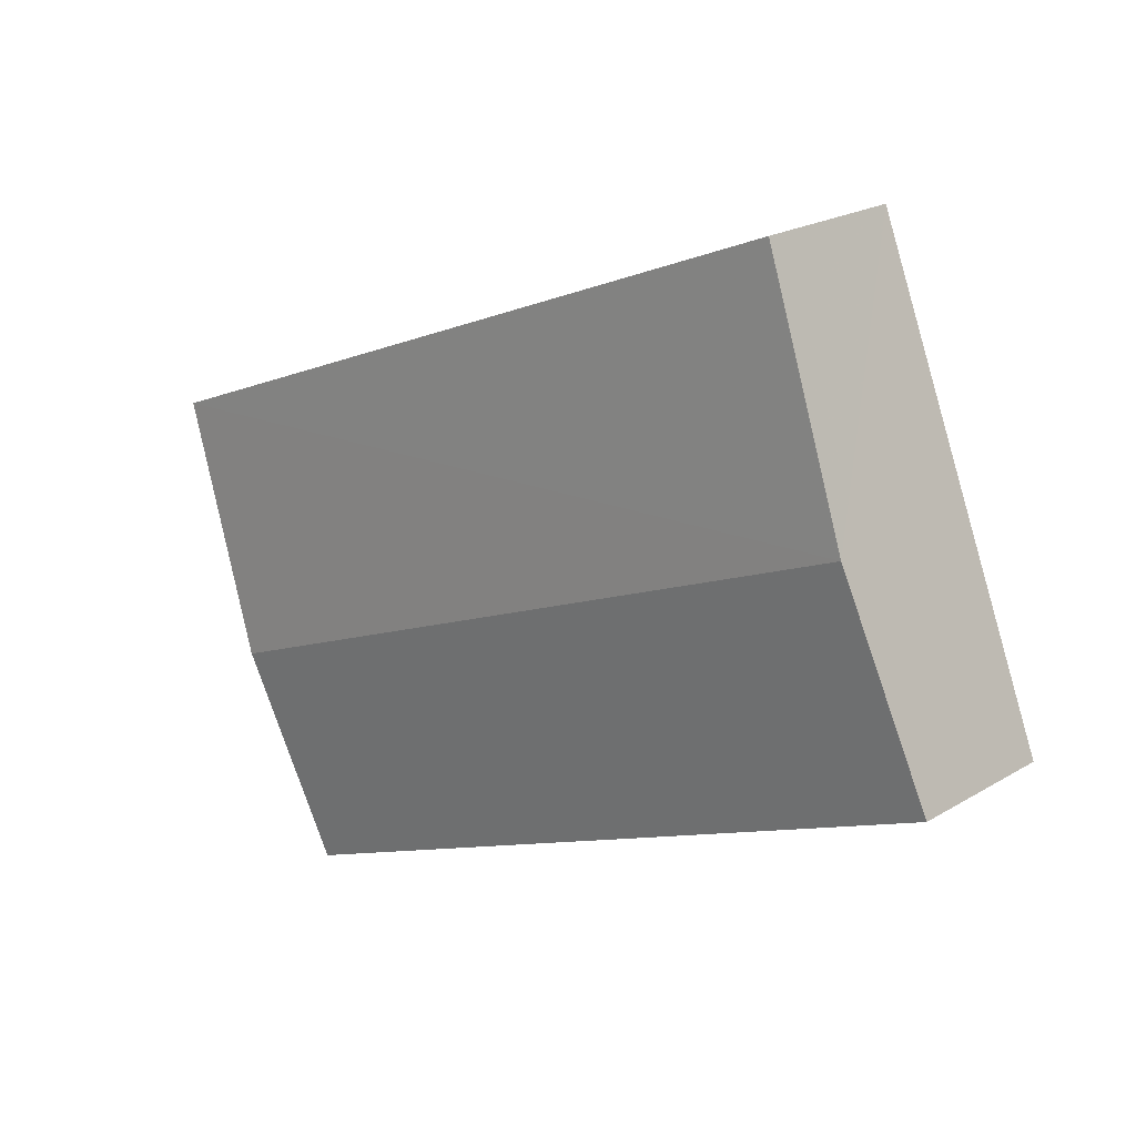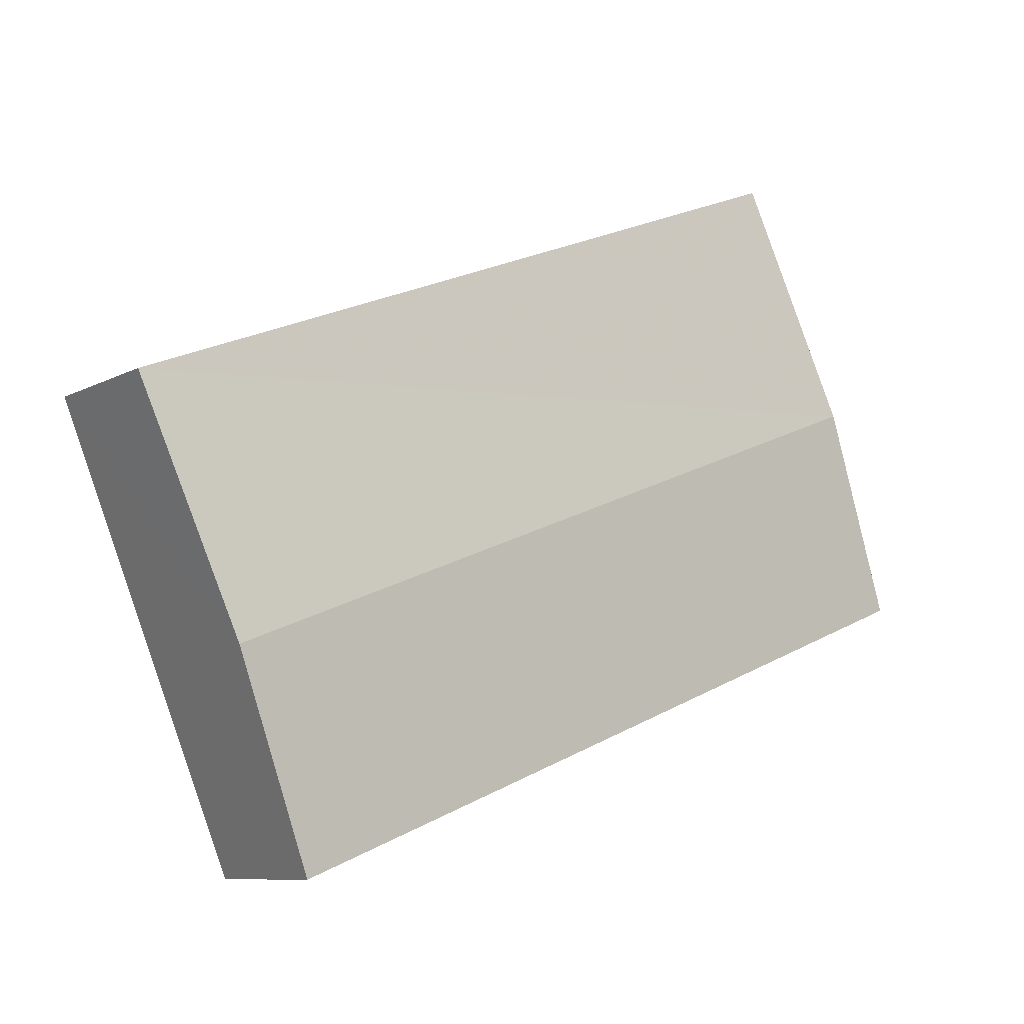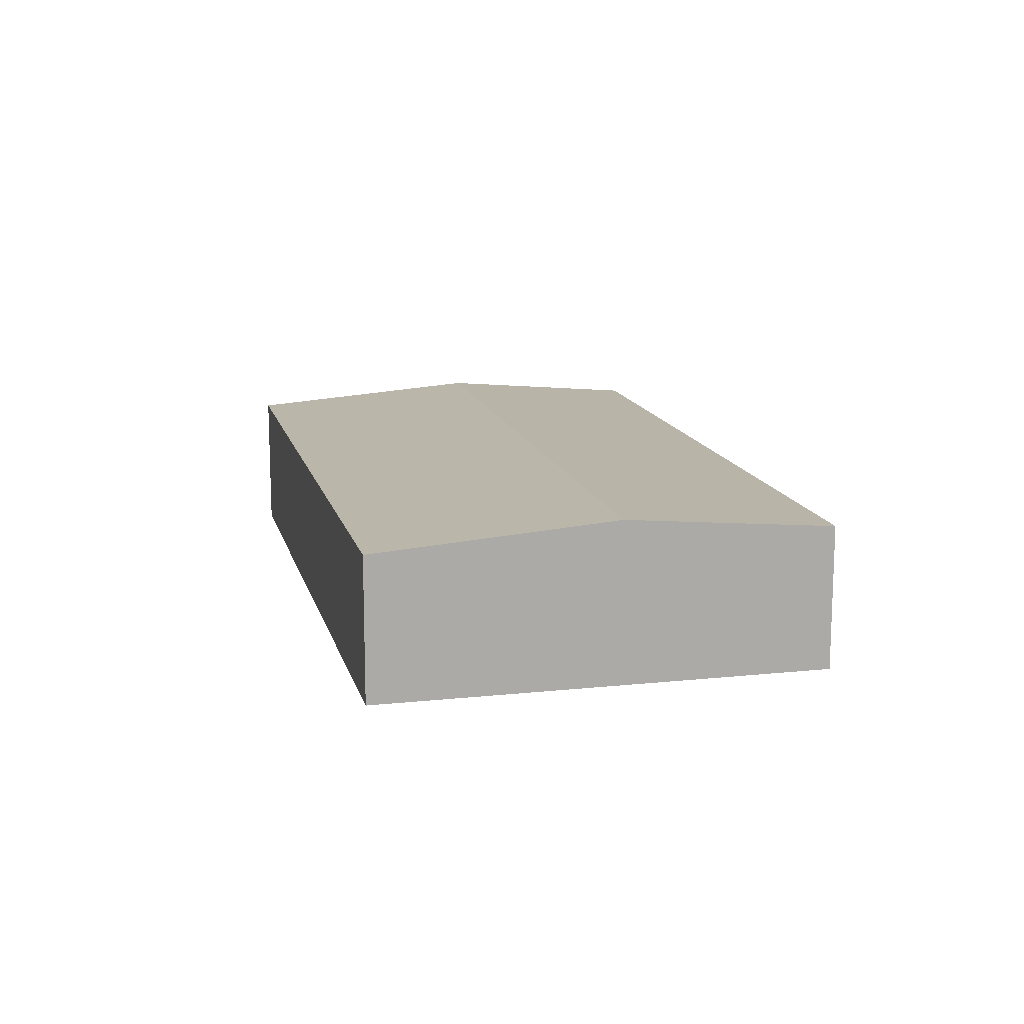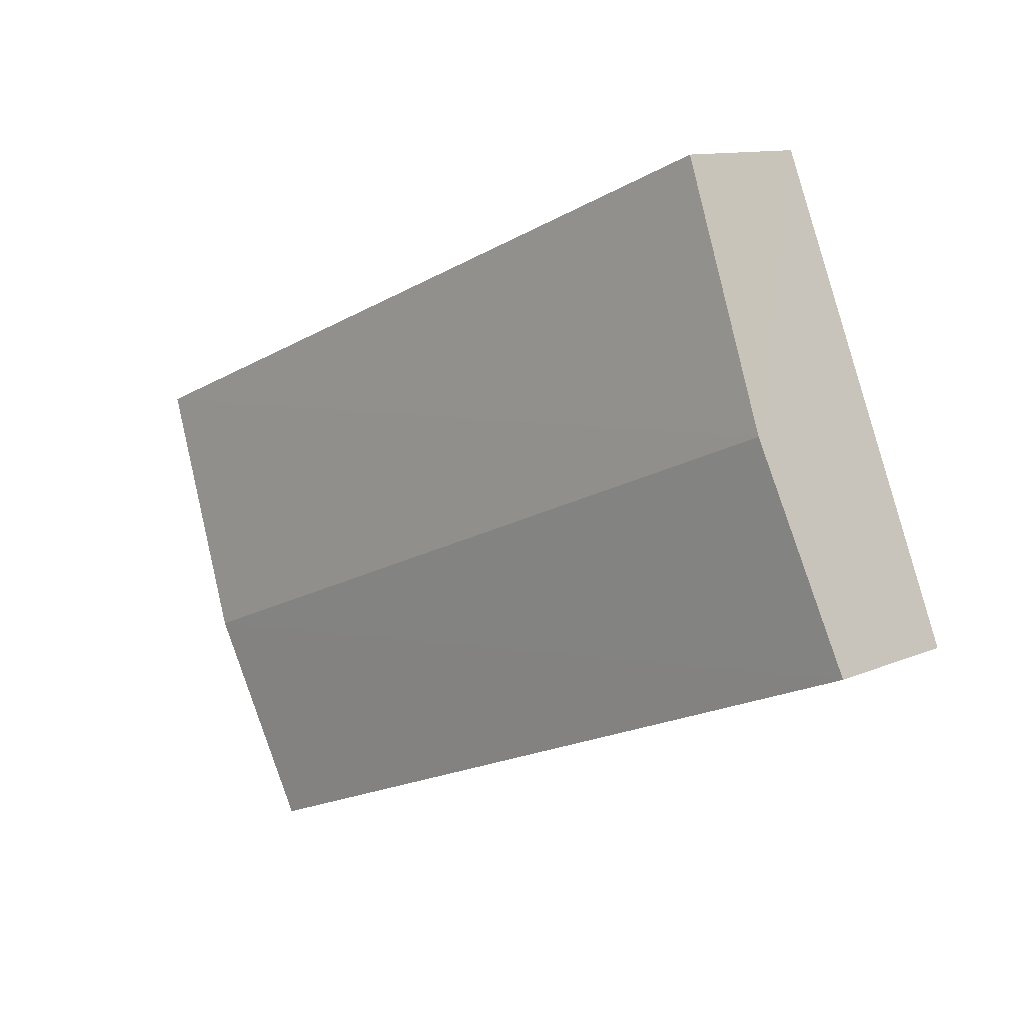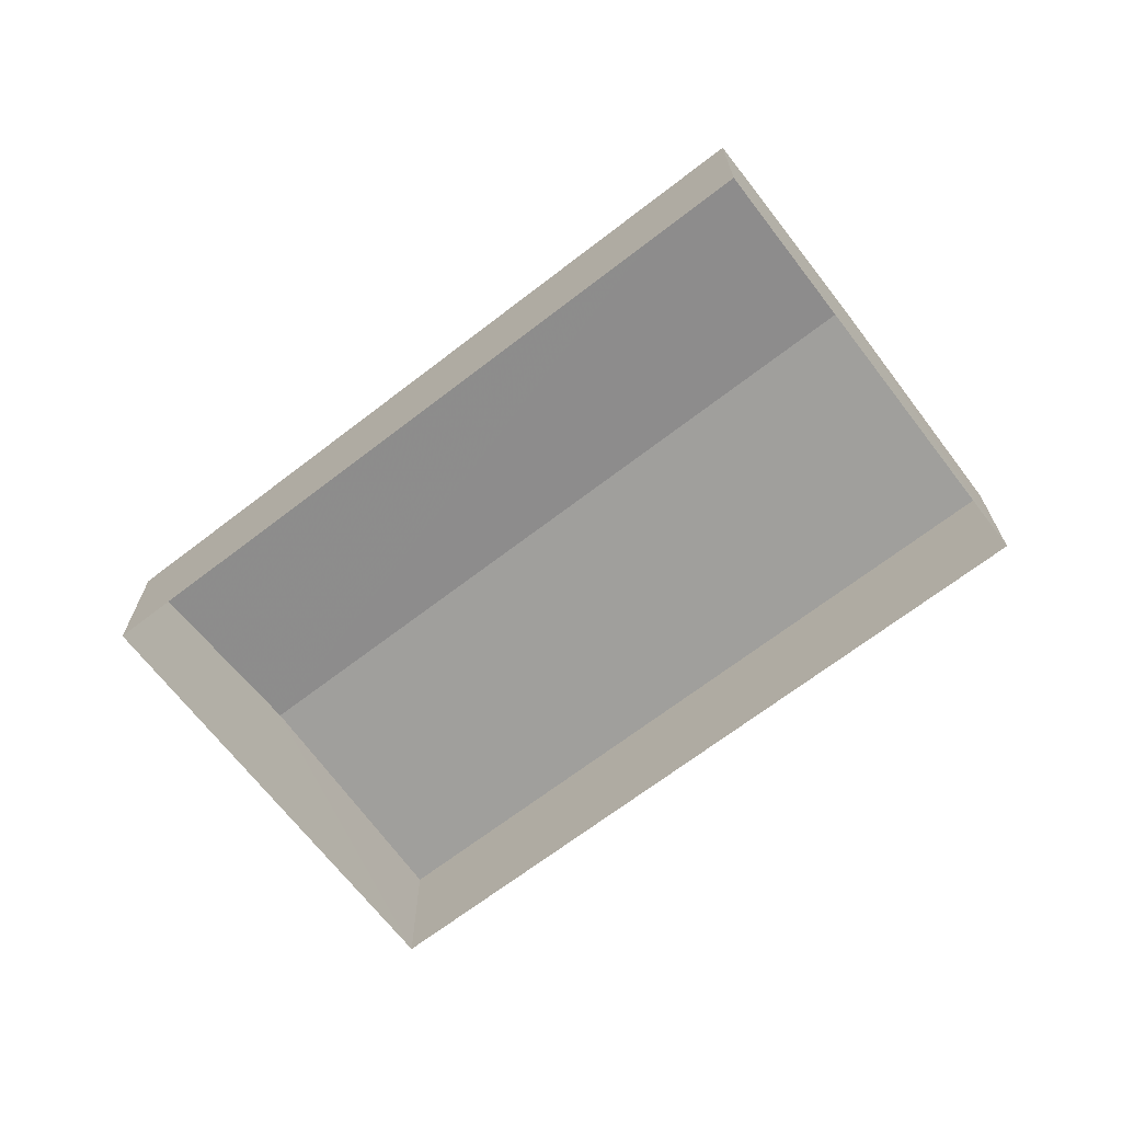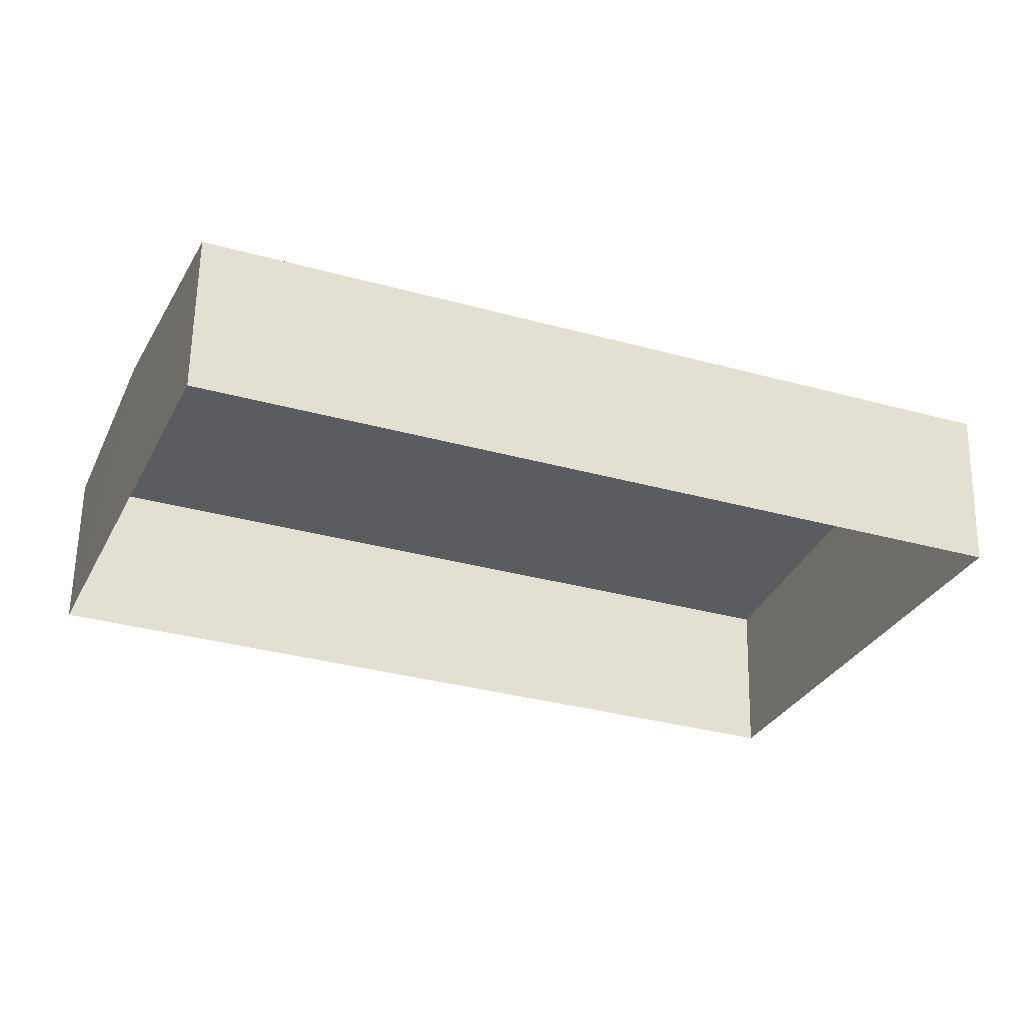
<metadata>
{"format":"obj","ext":"obj","renderer":"f3d","projection":"perspective","resolution":1024,"background":"white","views":[{"elev":21.1,"azim":43.3,"up":"+Y"},{"elev":-9.1,"azim":-35.9,"up":"+Y"},{"elev":13.8,"azim":-81.6,"up":"+Z"},{"elev":11.4,"azim":43.1,"up":"+Y"},{"elev":-68.1,"azim":59.5,"up":"+Z"},{"elev":60.9,"azim":-179.1,"up":"+Y"}]}
</metadata>
<code>
v -2.253e+05 -1.285e+05 12.13
v -2.253e+05 -1.285e+05 12.13
v -2.253e+05 -1.284e+05 12.13
v -2.253e+05 -1.285e+05 12.13
v -2.253e+05 -1.285e+05 13.96
v -2.253e+05 -1.285e+05 13.75
v -2.253e+05 -1.285e+05 13.96
v -2.253e+05 -1.284e+05 13.75
v -2.253e+05 -1.285e+05 13.75
v -2.253e+05 -1.285e+05 13.75
f 1 2 3
f 1 4 2
f 5 6 7
f 5 8 6
f 7 9 5
f 7 10 9
f 9 1 5
f 1 3 5
f 3 8 5
f 10 4 1
f 9 10 1
f 6 2 7
f 2 4 7
f 4 10 7
f 8 3 2
f 6 8 2

</code>
